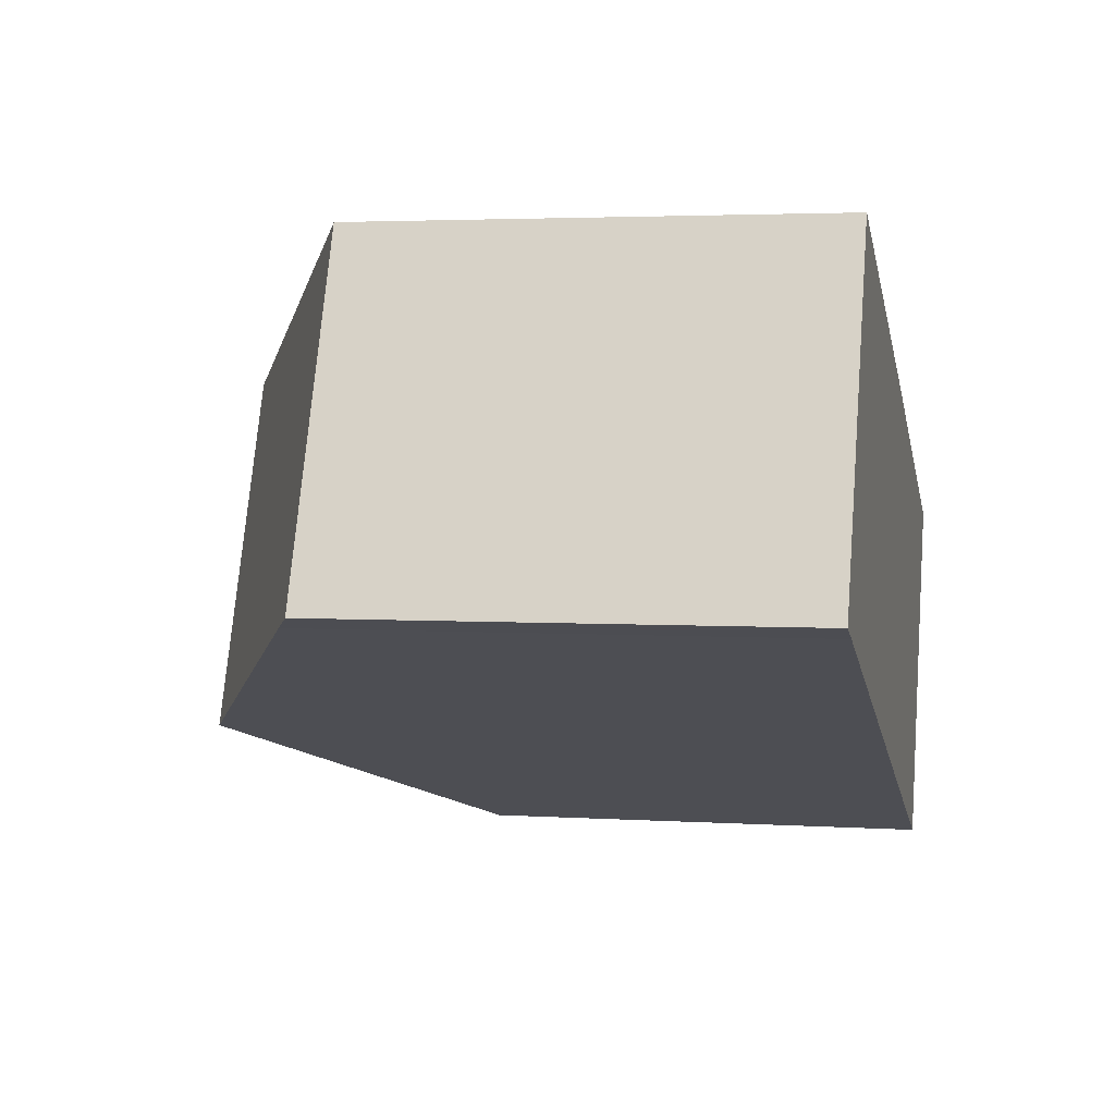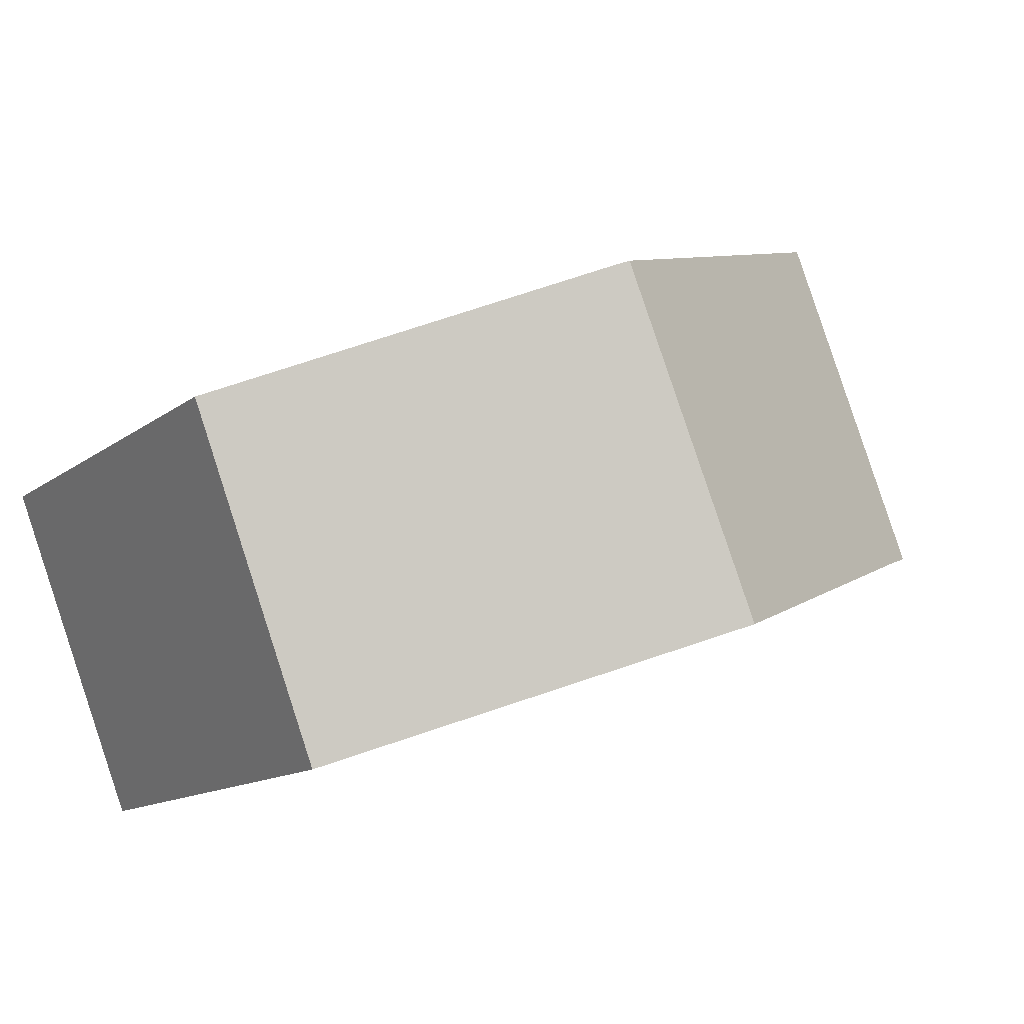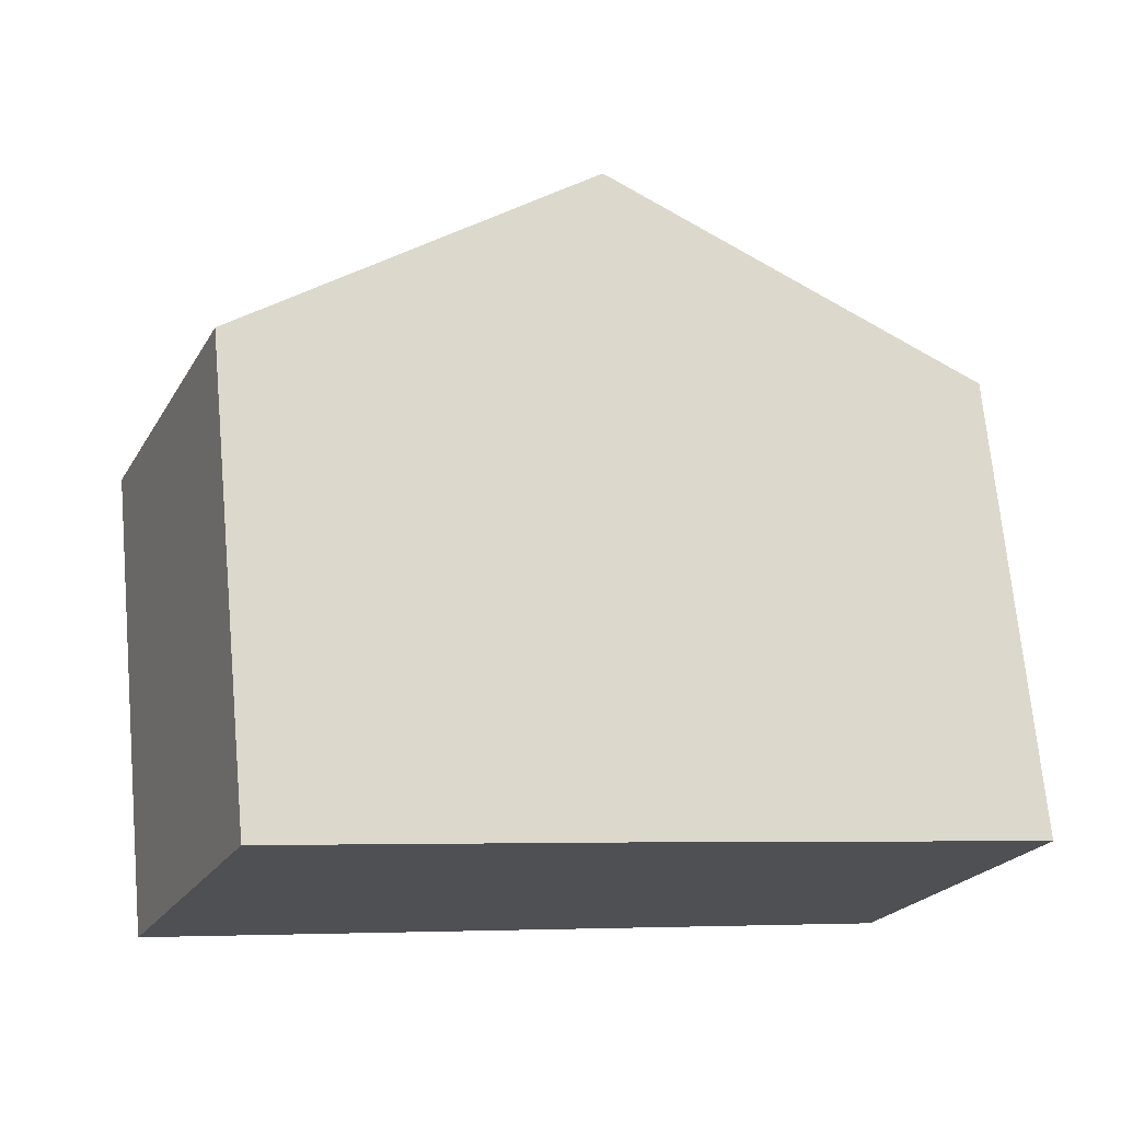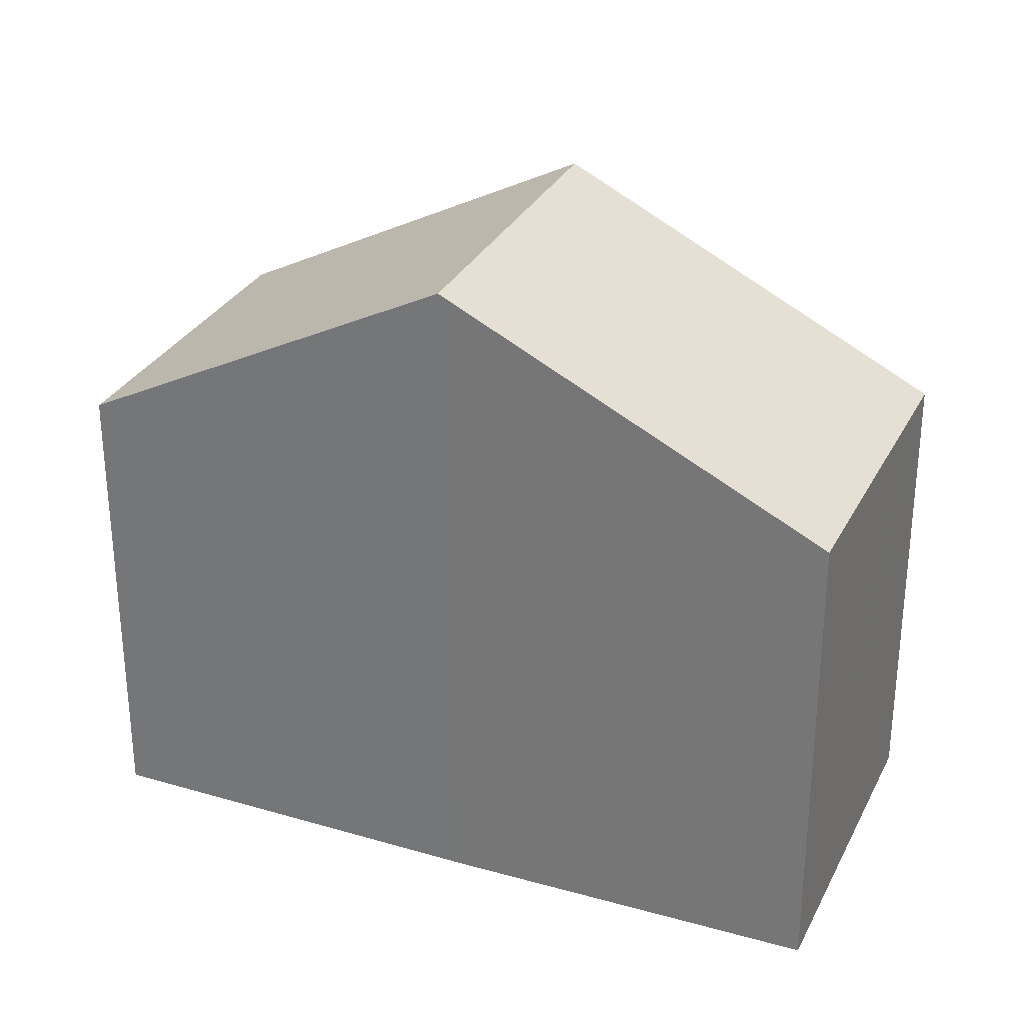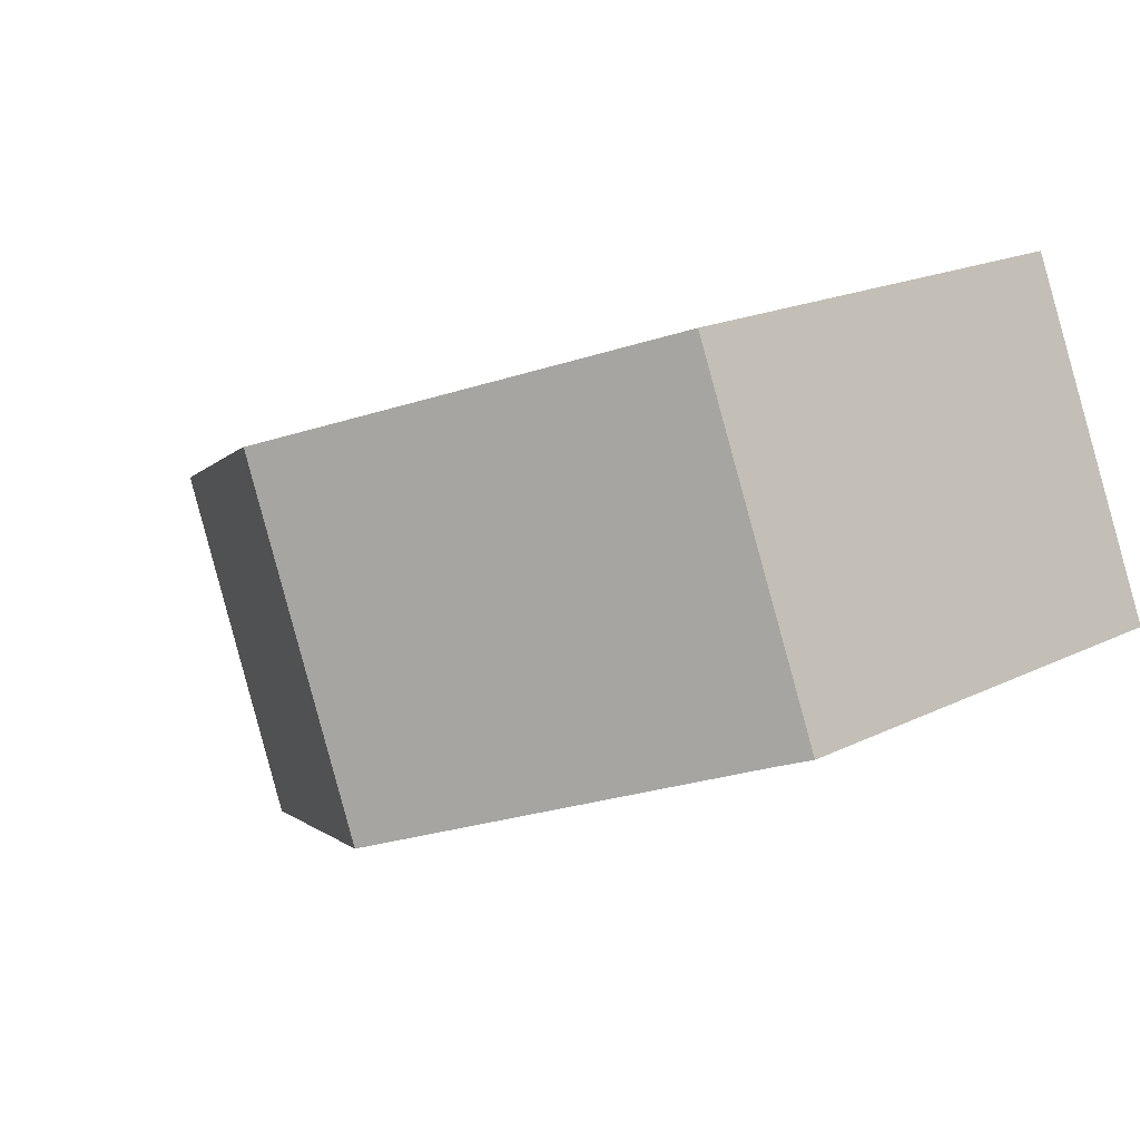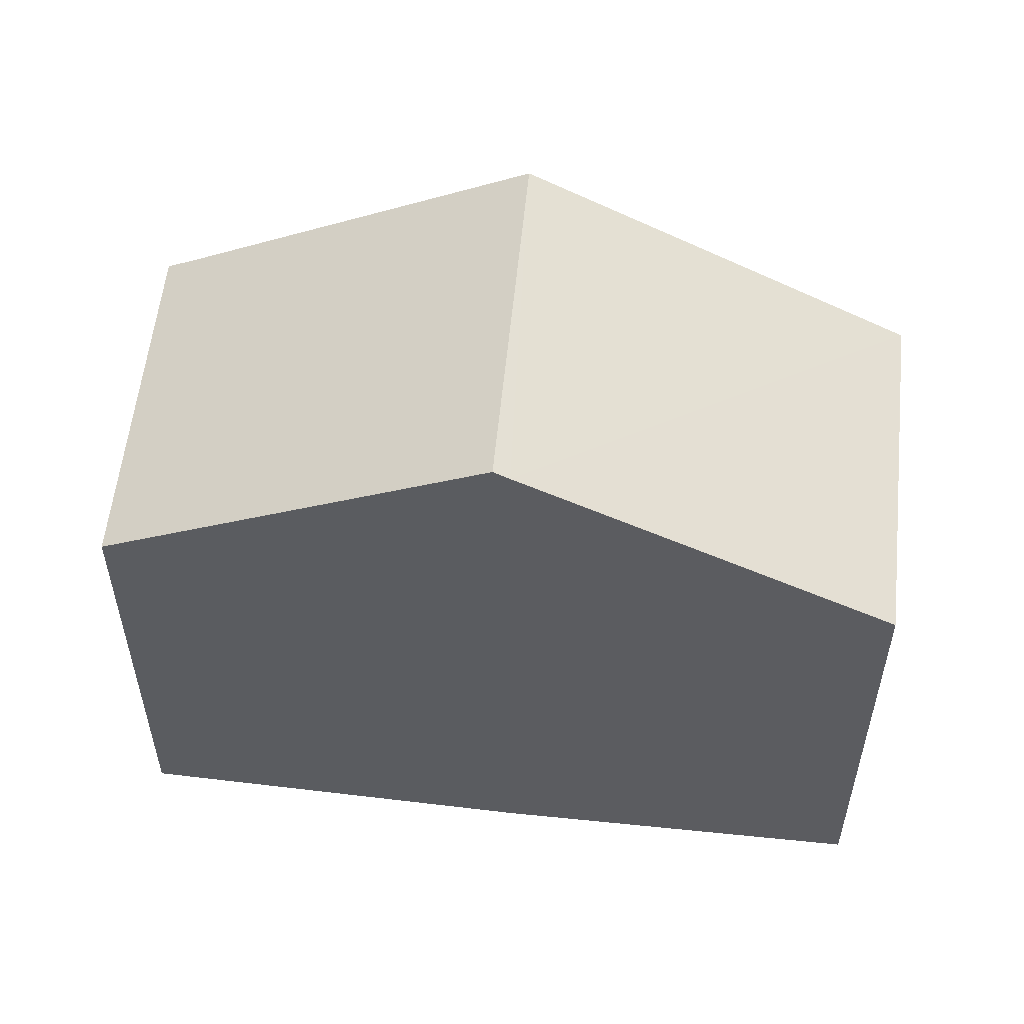
<metadata>
{"format":"obj","ext":"obj","renderer":"f3d","projection":"perspective","resolution":1024,"background":"white","views":[{"elev":3.2,"azim":-77.6,"up":"+Z"},{"elev":-13.2,"azim":148.3,"up":"+Z"},{"elev":70.7,"azim":-5.3,"up":"+Z"},{"elev":29.2,"azim":44.0,"up":"+Y"},{"elev":18.4,"azim":-133.8,"up":"+Z"},{"elev":55.1,"azim":27.8,"up":"+Y"}]}
</metadata>
<code>
v  5.976 10.85 -2.286
v  2.29 7.674 5.559
v  8.282 10.85 3.311
v  0.514 7.945 -0.186
v  0 7.674 4.699e-16
v  12.04 7.625 -4.619
v  12.27 7.625 -4.073
v  12.05 7.619 -4.623
v  14.22 7.679 0.96
v  8.529 10.72 3.219
v  0 0 0
v  2.29 -3.404e-16 5.559
v  8.529 -1.971e-16 3.219
v  8.282 -2.027e-16 3.311
v  14.22 -5.878e-17 0.96
v  12.05 2.831e-16 -4.623
v  12.27 2.494e-16 -4.073
v  0.514 1.139e-17 -0.186
v  12.04 2.828e-16 -4.619
v  5.976 1.4e-16 -2.286
g defaultobject
f 1 2 3
f 2 1 4
f 2 4 5
f 6 7 8
f 7 6 9
f 9 6 10
f 10 6 1
f 10 1 3
f 11 2 5
f 2 11 12
f 12 3 2
f 3 12 10
f 10 12 13
f 13 12 14
f 13 9 10
f 9 13 15
f 15 7 9
f 7 15 8
f 8 15 16
f 16 15 17
f 18 5 4
f 5 18 11
f 8 19 6
f 19 8 16
f 19 1 6
f 1 19 4
f 4 19 20
f 4 20 18
f 17 19 16
f 19 17 20
f 20 17 15
f 20 15 13
f 20 13 18
f 18 13 14
f 18 14 12
f 18 12 11

</code>
